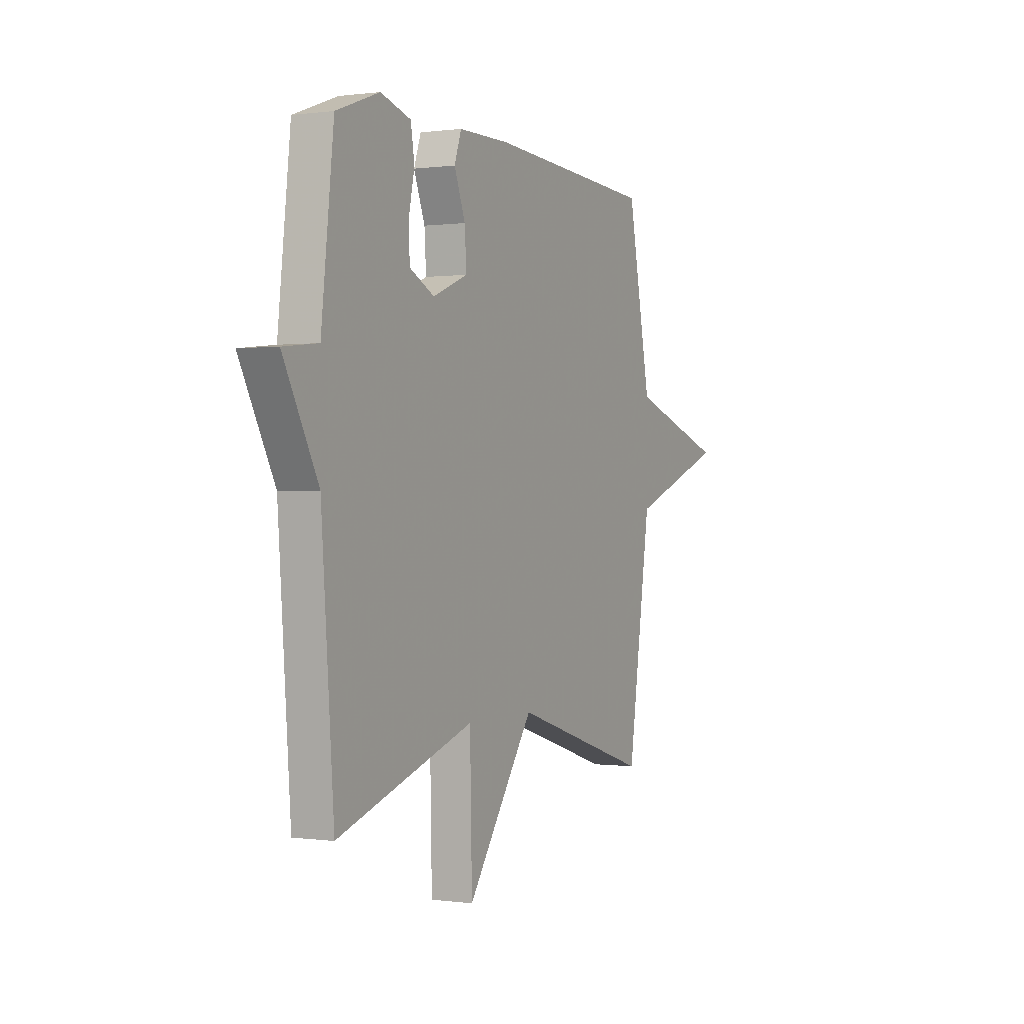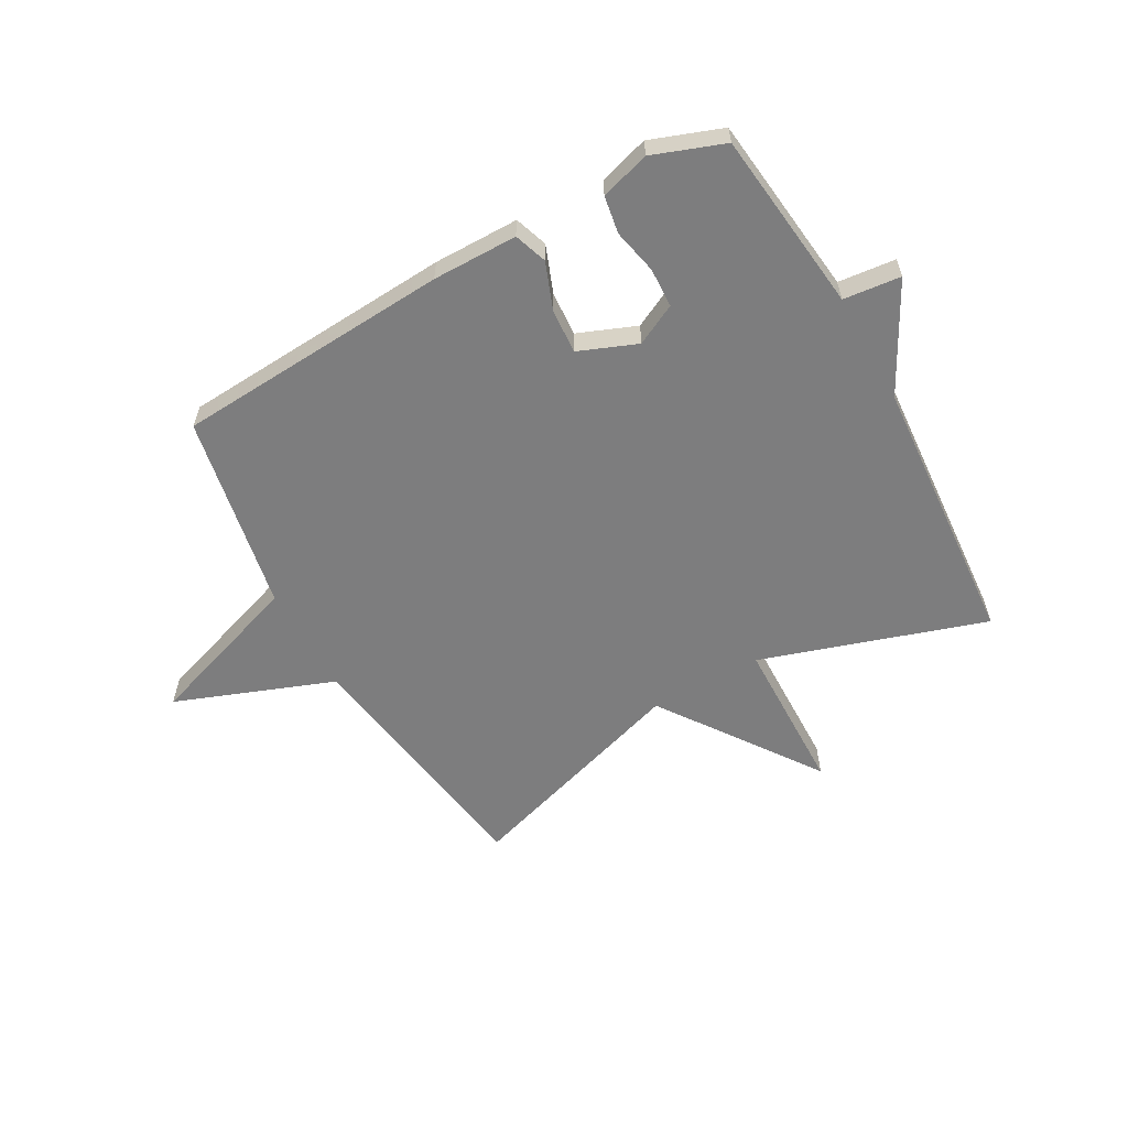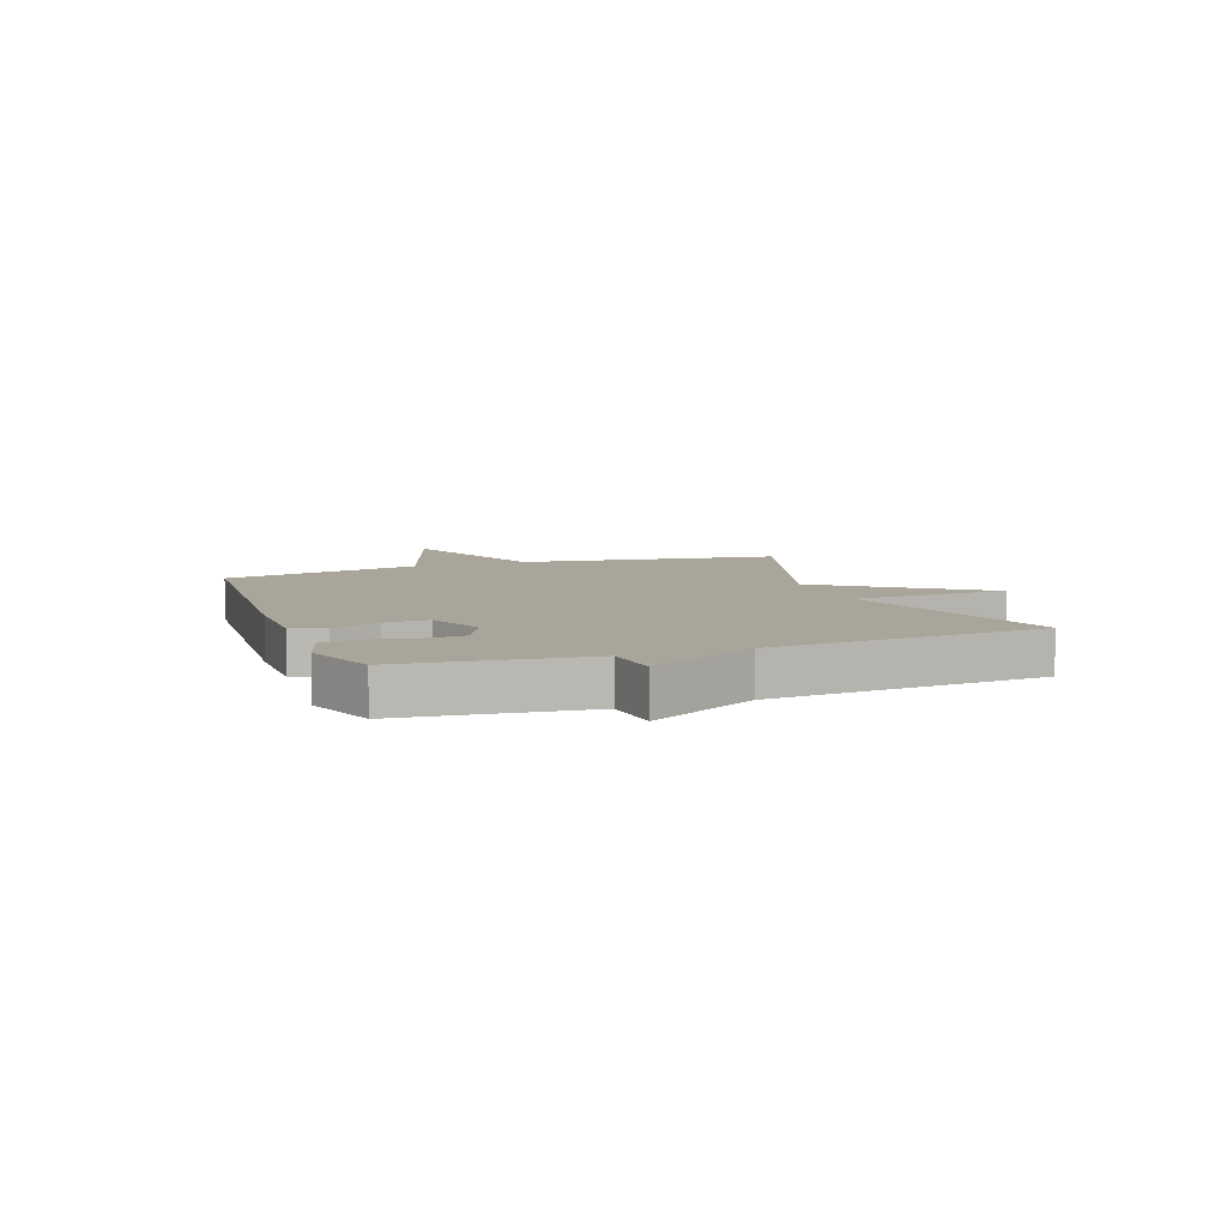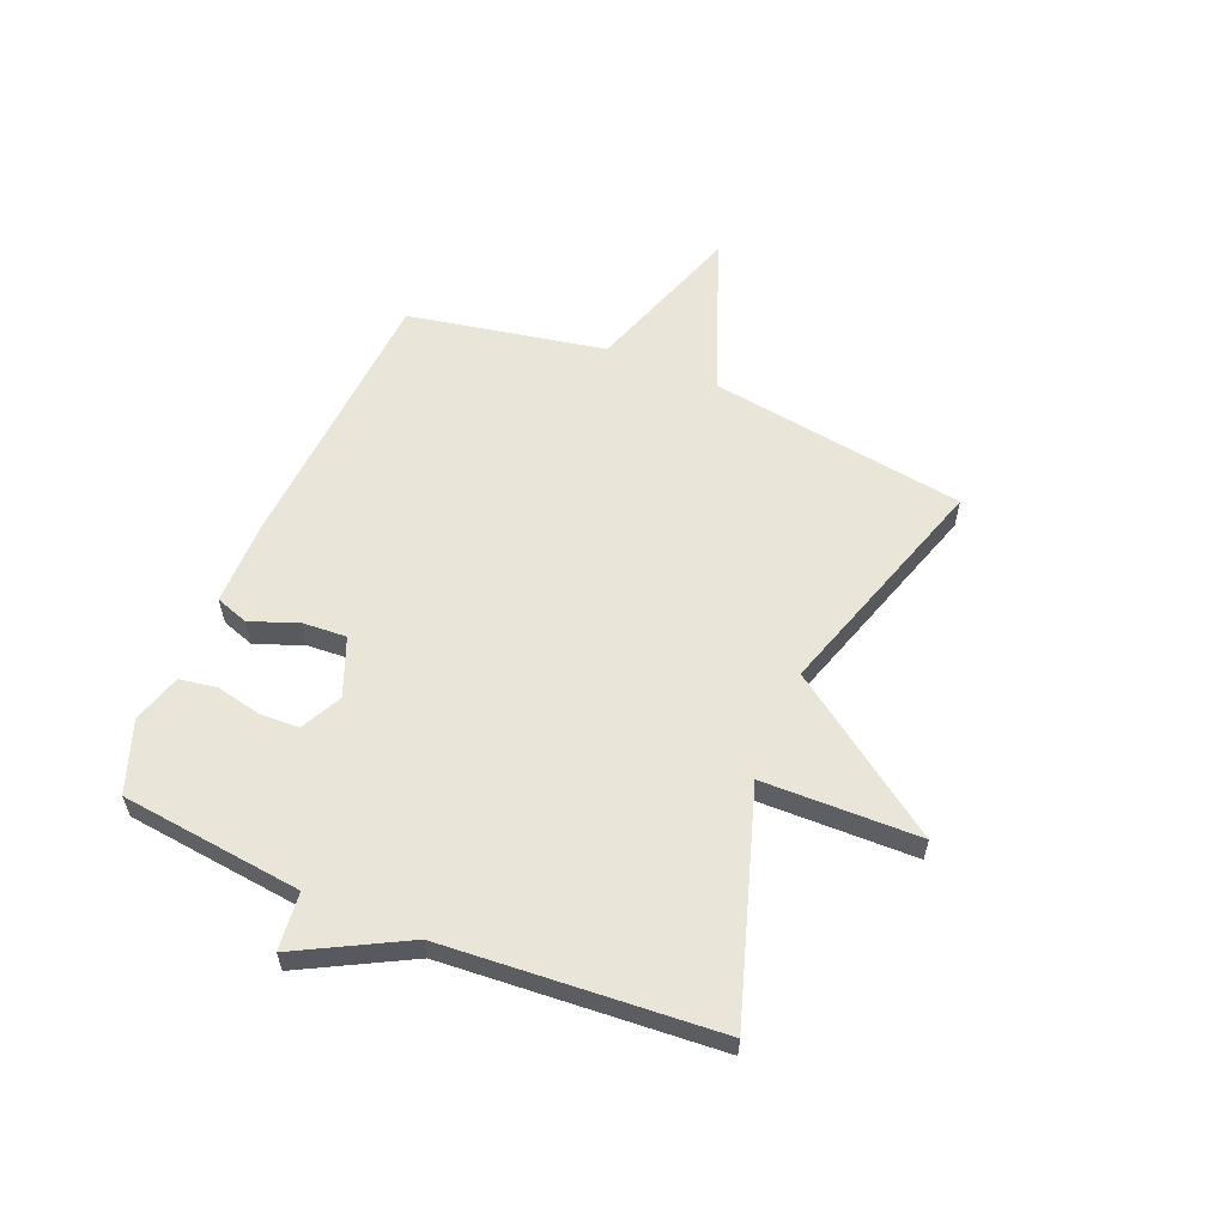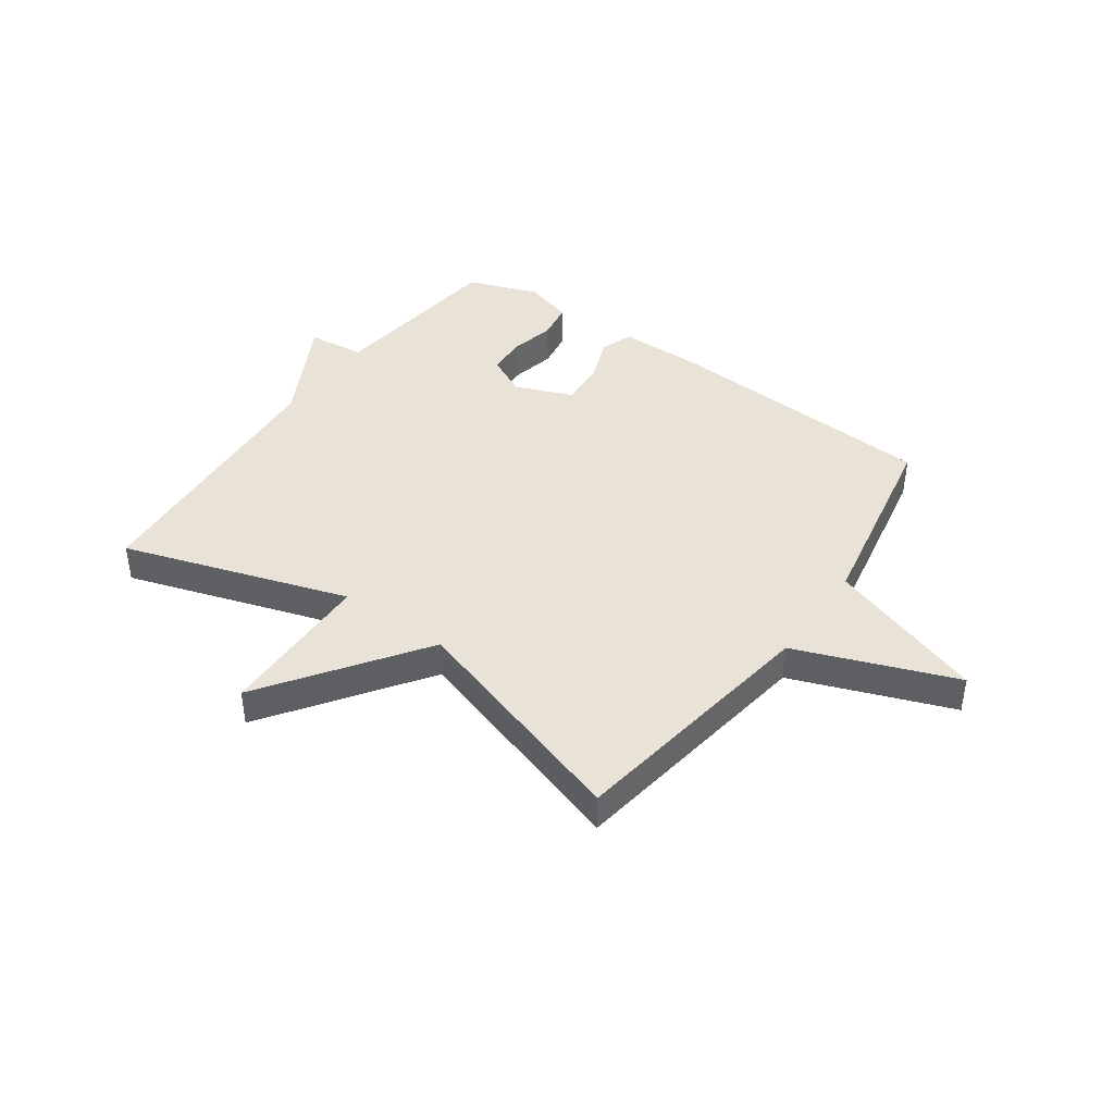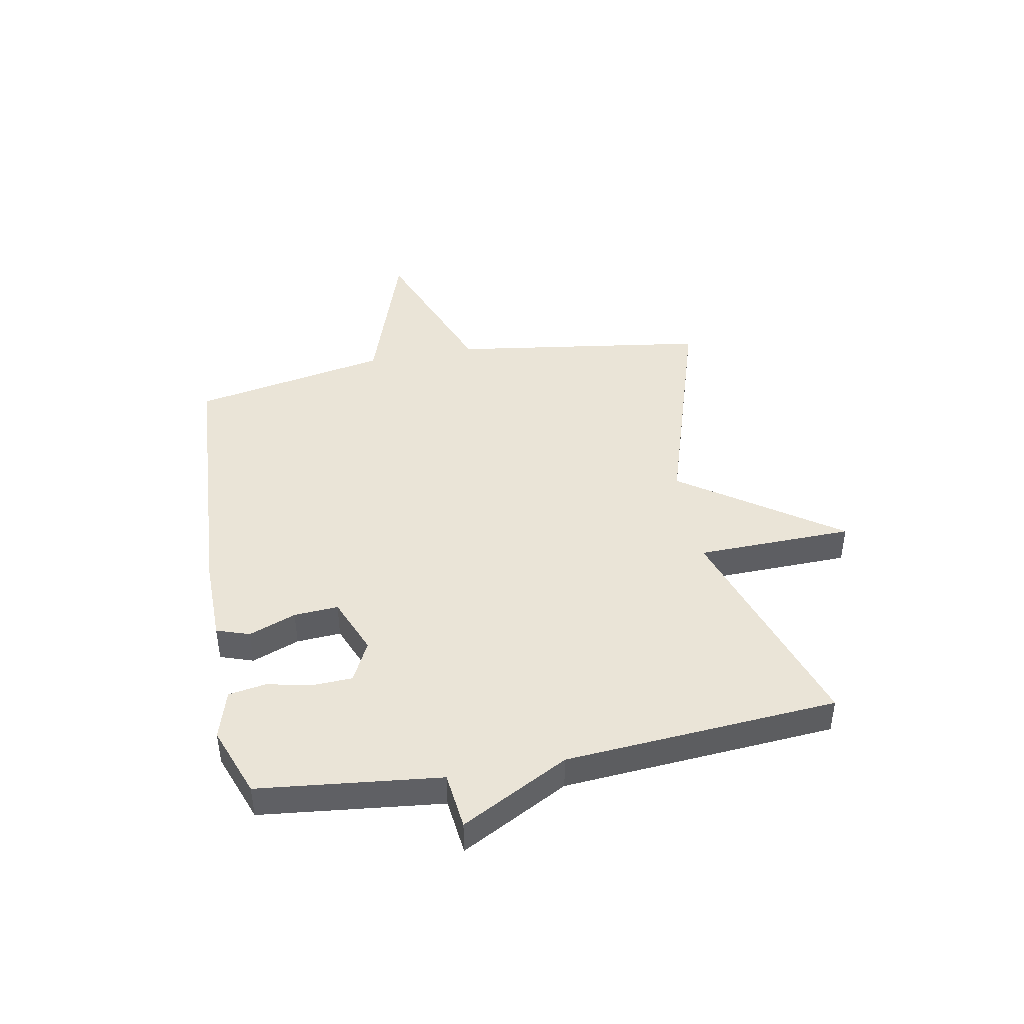
<metadata>
{"format":"obj","ext":"obj","renderer":"f3d","projection":"perspective","resolution":1024,"background":"white","views":[{"elev":0.2,"azim":117.0,"up":"+Z"},{"elev":-59.1,"azim":29.3,"up":"+Y"},{"elev":7.6,"azim":70.1,"up":"+Y"},{"elev":58.6,"azim":112.7,"up":"+Y"},{"elev":41.9,"azim":-144.6,"up":"+Y"},{"elev":43.6,"azim":79.3,"up":"+Y"}]}
</metadata>
<code>
v 0.5 0.07 -0.5
v 0.105 0.07 -0.372
v 0.099 0.07 -0.648
v -0.095 0.07 -0.372
v -0.5 0.07 -0.5
v -0.567 0.07 -0.047
v -0.846 0.07 0.059
v -0.567 0.07 0.153
v -0.5 0.07 0.5
v -0.016 0.07 0.53
v 0.134 0.07 0.529
v 0.154 0.07 0.471
v 0.122 0.07 0.388
v 0.117 0.07 0.31
v 0.219 0.07 0.269
v 0.291 0.07 0.305
v 0.294 0.07 0.375
v 0.277 0.07 0.454
v 0.288 0.07 0.52
v 0.375 0.07 0.546
v 0.5 0.07 0.5
v 0.536 0.07 0.18
v 0.637 0.07 0.169
v 0.536 0.07 -0.02
v 0.5 0 -0.5
v 0.105 0 -0.372
v 0.099 0 -0.648
v -0.095 0 -0.372
v -0.5 0 -0.5
v -0.567 0 -0.047
v -0.846 0 0.059
v -0.567 0 0.153
v -0.5 0 0.5
v -0.016 0 0.53
v 0.134 0 0.529
v 0.154 0 0.471
v 0.122 0 0.388
v 0.117 0 0.31
v 0.219 0 0.269
v 0.291 0 0.305
v 0.294 0 0.375
v 0.277 0 0.454
v 0.288 0 0.52
v 0.375 0 0.546
v 0.5 0 0.5
v 0.536 0 0.18
v 0.637 0 0.169
v 0.536 0 -0.02
f 22 23 24
f 22 24 1
f 21 22 1
f 20 21 1
f 19 20 1
f 18 19 1
f 17 18 1
f 16 17 1
f 15 16 1 2
f 14 15 2
f 11 12 13
f 10 11 13
f 9 10 13
f 8 9 13
f 8 13 14
f 6 7 8 14
f 4 5 6 14
f 2 3 4 14
f 48 47 46
f 25 48 46
f 25 46 45
f 25 45 44
f 25 44 43
f 25 43 42
f 25 42 41
f 25 41 40
f 26 25 40 39
f 26 39 38
f 37 36 35
f 37 35 34
f 37 34 33
f 37 33 32
f 38 37 32
f 38 32 31 30
f 38 30 29 28
f 38 28 27 26
f 1 25 26 2
f 2 26 27 3
f 3 27 28 4
f 4 28 29 5
f 5 29 30 6
f 6 30 31 7
f 7 31 32 8
f 8 32 33 9
f 9 33 34 10
f 10 34 35 11
f 11 35 36 12
f 12 36 37 13
f 13 37 38 14
f 14 38 39 15
f 15 39 40 16
f 16 40 41 17
f 17 41 42 18
f 18 42 43 19
f 19 43 44 20
f 20 44 45 21
f 21 45 46 22
f 22 46 47 23
f 23 47 48 24
f 24 48 25 1

</code>
